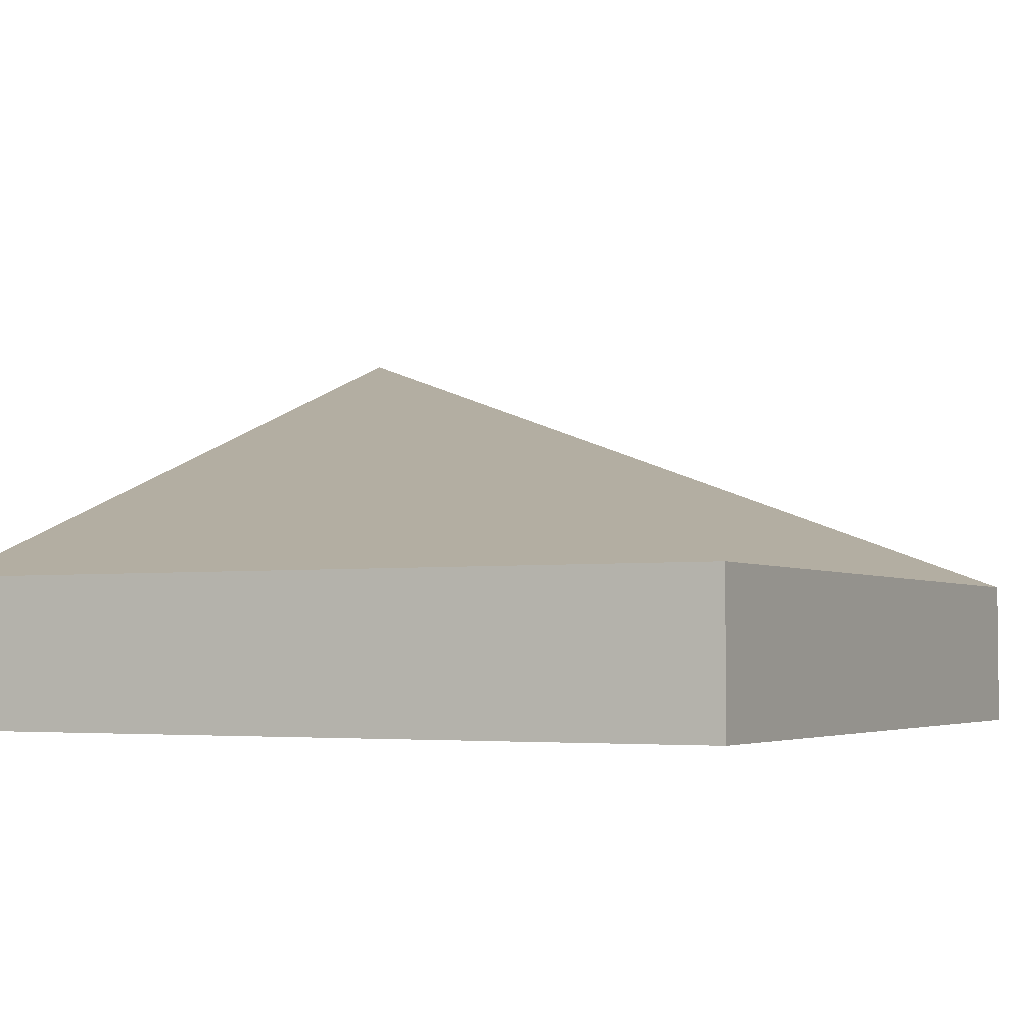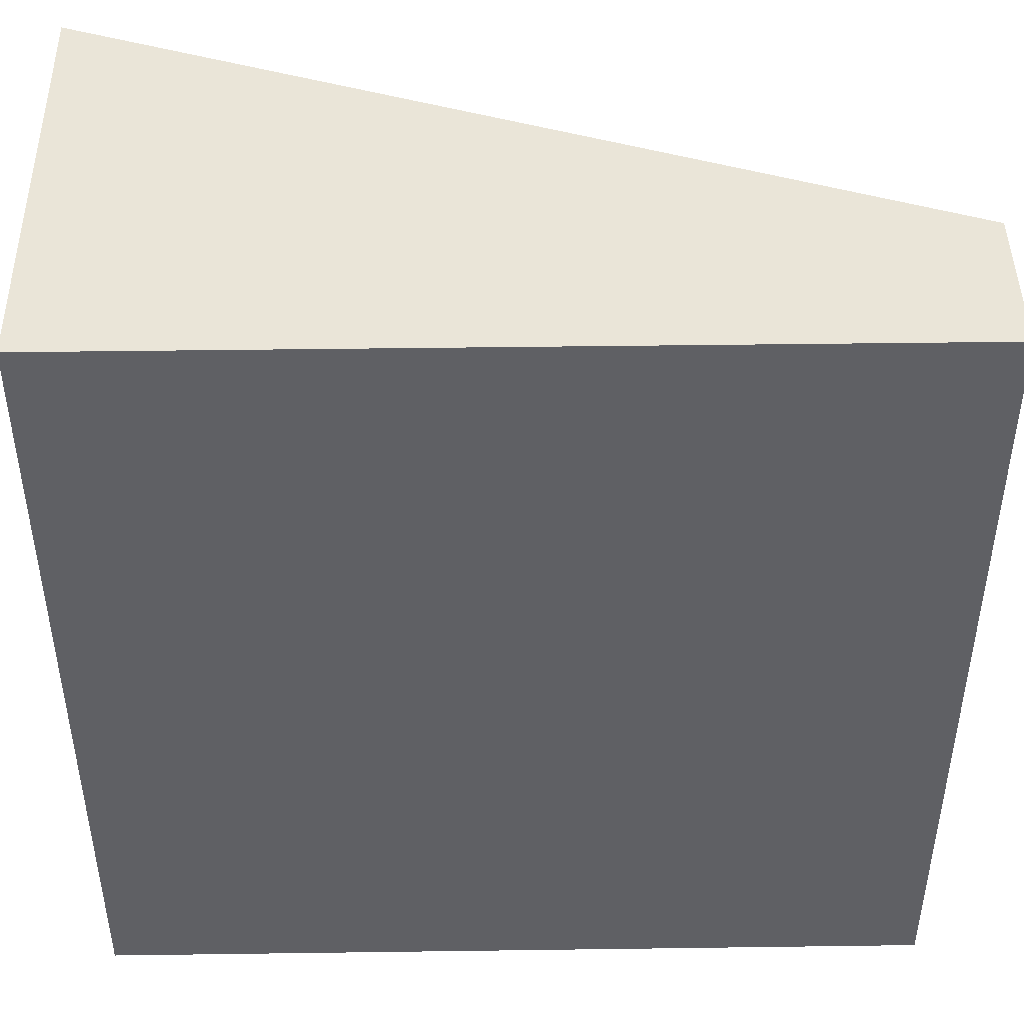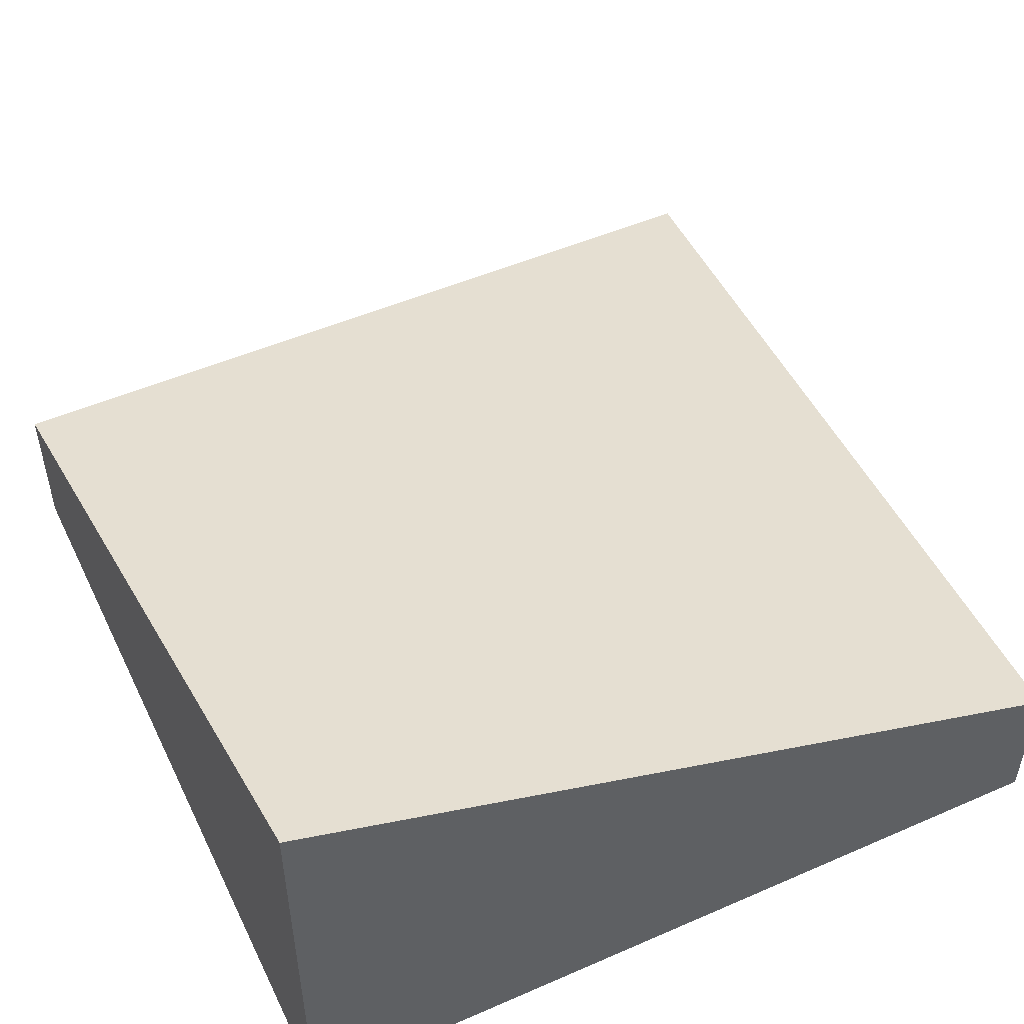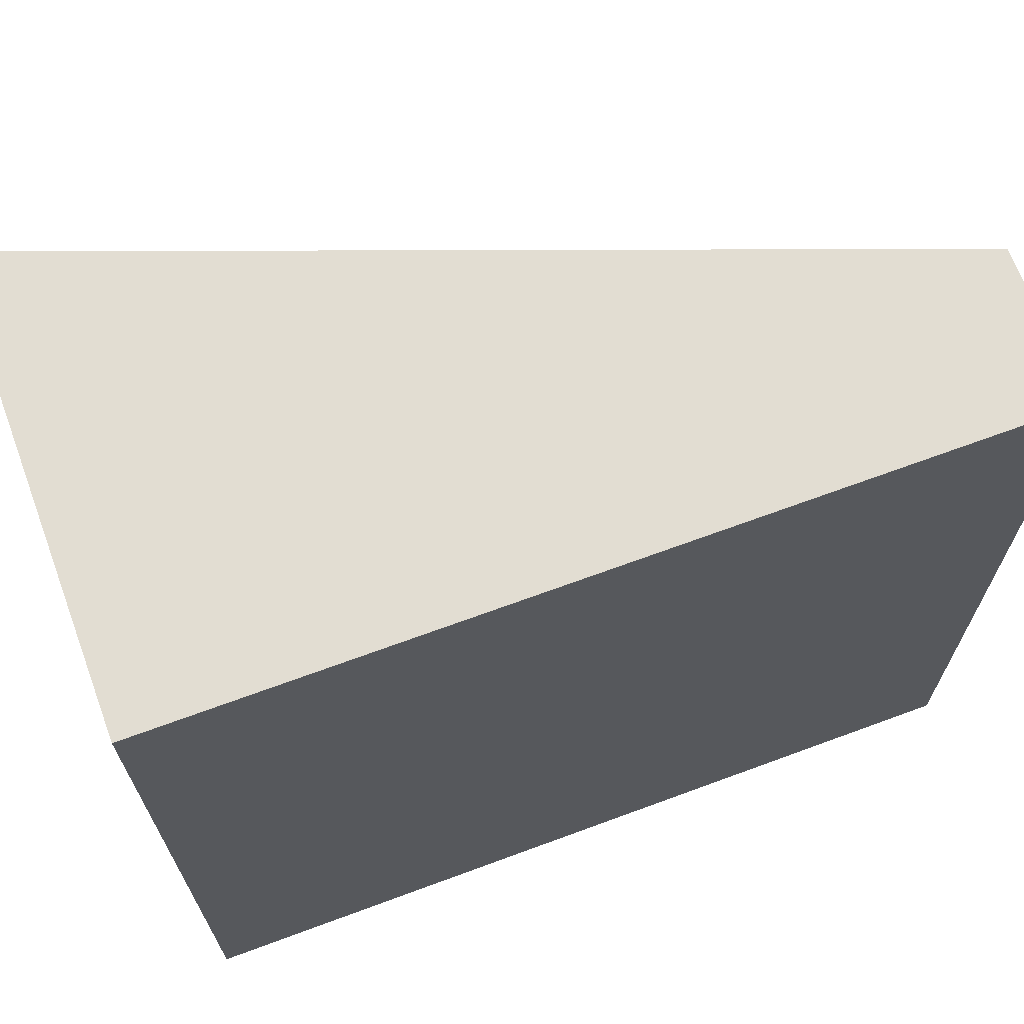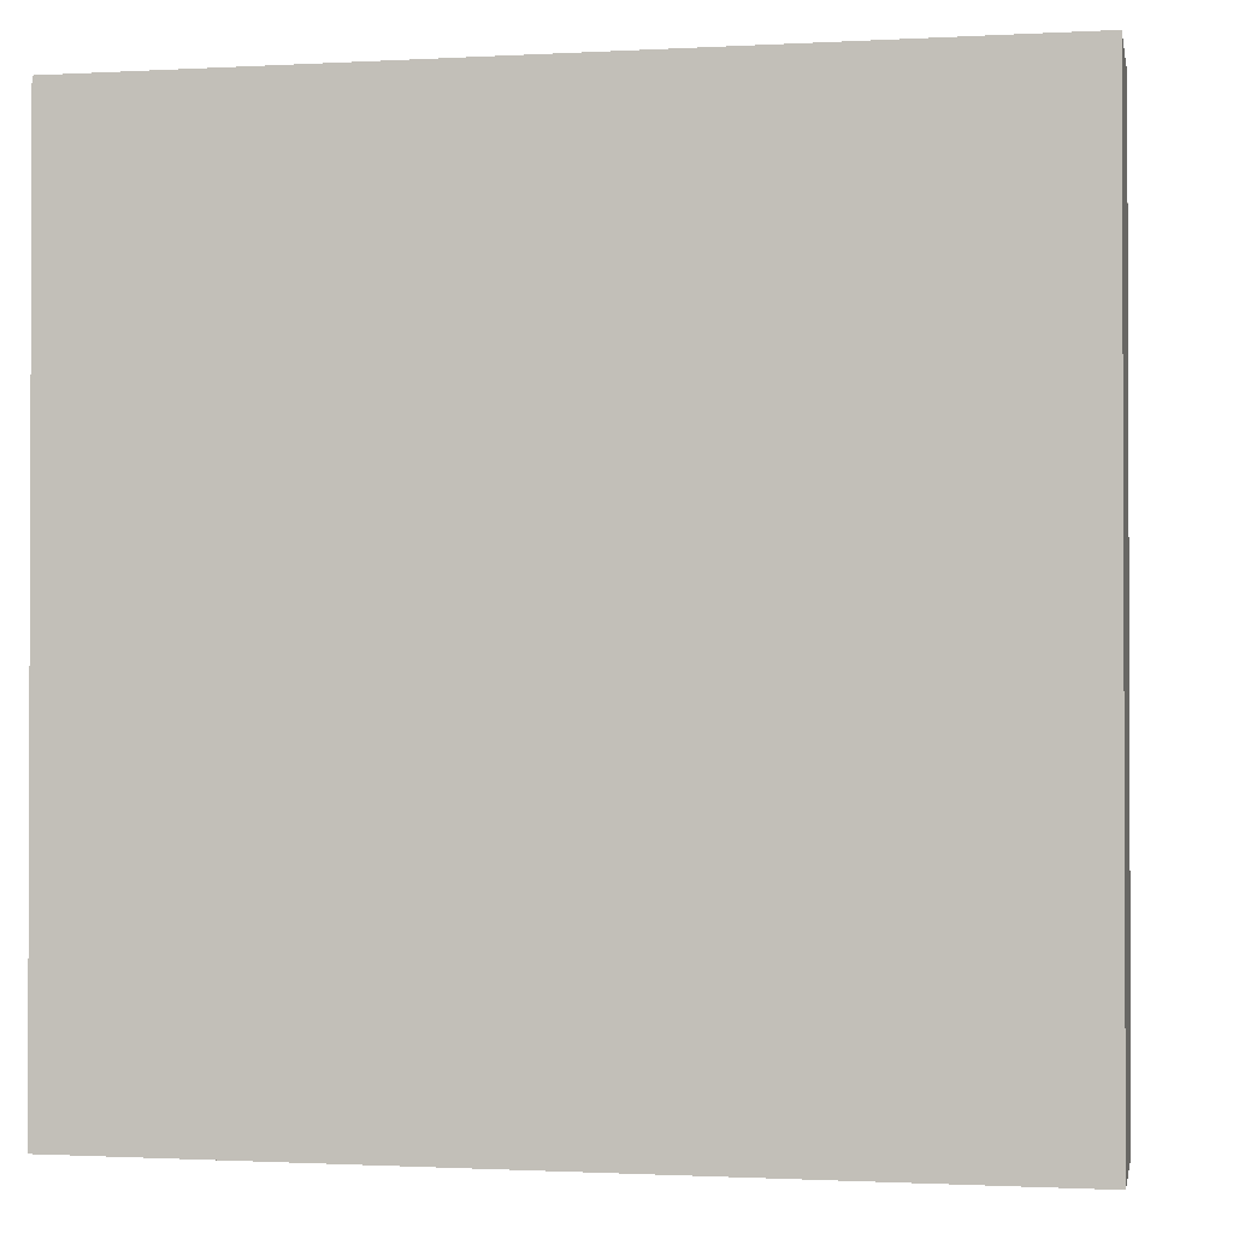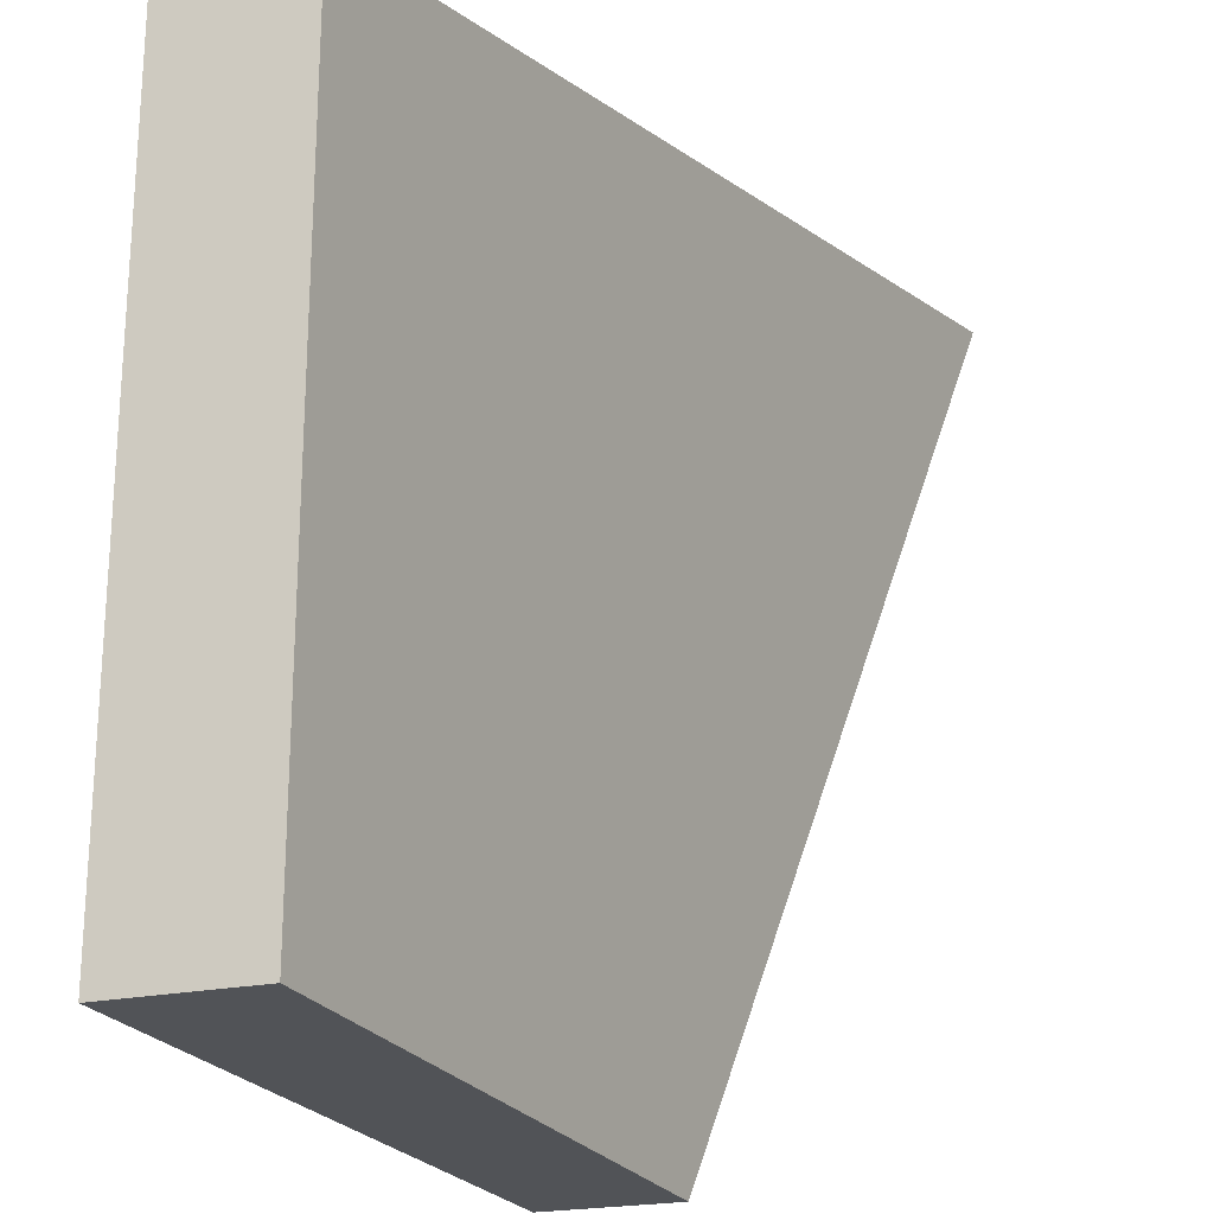
<metadata>
{"format":"obj","ext":"obj","renderer":"f3d","projection":"perspective","resolution":1024,"background":"white","views":[{"elev":-3.6,"azim":117.5,"up":"+Y"},{"elev":45.0,"azim":-0.9,"up":"+Z"},{"elev":50.2,"azim":-25.5,"up":"+Y"},{"elev":68.3,"azim":-20.3,"up":"+Z"},{"elev":-1.2,"azim":11.2,"up":"+Z"},{"elev":-22.0,"azim":110.5,"up":"+Z"}]}
</metadata>
<code>
o Mesh1_Group1_Model.066
v 0 0.55 -3
v 0 0 -3
v 0 0 -0
v 0 1.65 0
v 3 0 -3
v 3 0.55 -3
v 3 0 0
v 3 0.55 0
f 5 2 1 6
f 5 7 3 2
f 8 7 5 6
f 4 3 7 8
f 4 1 2 3
f 6 1 4 8

</code>
